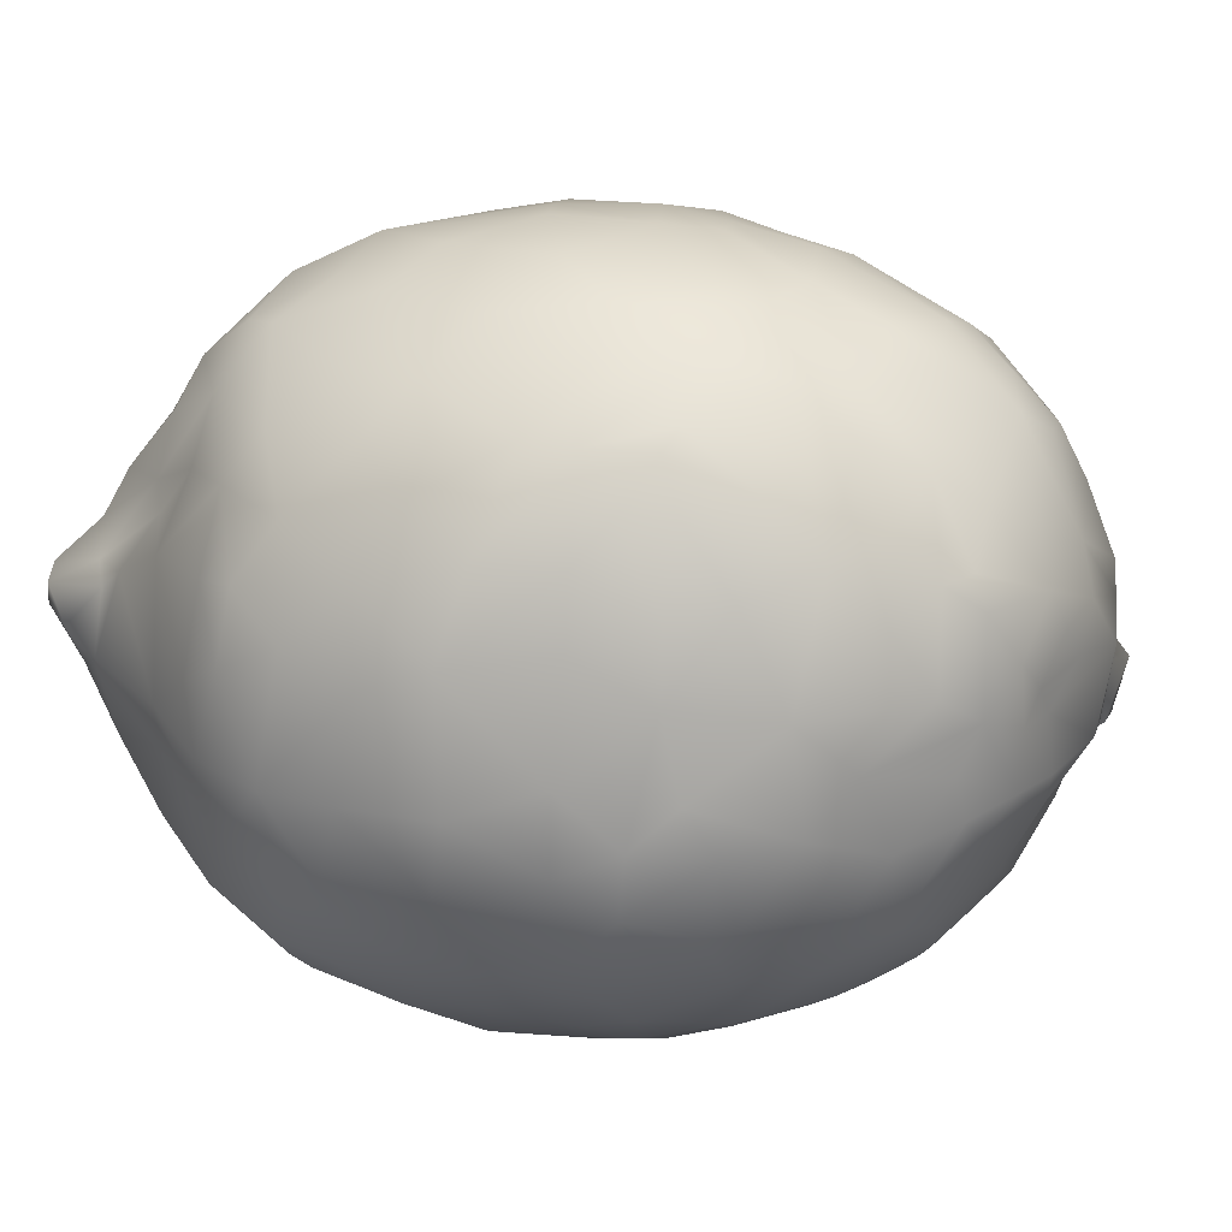
<metadata>
{"format":"obj","ext":"obj","renderer":"f3d","projection":"perspective","resolution":1024,"background":"white","views":[{"elev":10.2,"azim":46.2,"up":"+Z"}]}
</metadata>
<code>
v -0.009372 0.009357 0.001685
v -0.03256 0.009733 0.008211
v -0.02203 -0.002659 0.01114
v -0.03422 0.0005859 0.01898
v -0.01974 0.001909 0.005954
v -0.02823 0.00918 0.005094
v -0.02483 0.003987 0.006111
v -0.0341 0.01628 0.00891
v -0.03198 0.01902 0.006902
v -0.03691 -0.003866 0.02695
v -0.03343 -0.004986 0.02602
v -0.03332 0.02407 0.0102
v -0.03594 0.003497 0.01935
v -0.03444 -0.002927 0.02333
v -0.03869 0.005178 0.02187
v -0.03737 0.0008879 0.02436
v -0.03795 0.0009682 0.02503
v -0.0384 -0.001504 0.02666
v -0.01137 0.004036 0.004206
v -0.006815 0.001172 0.007187
v -0.0308 -0.004569 0.02419
v -0.0379 0.003766 0.02569
v -0.01613 -0.002408 0.008821
v -0.03933 0.008046 0.02391
v -0.03005 -0.004424 0.02889
v -0.02742 -0.002167 0.01438
v -0.03163 -0.00342 0.03038
v -0.02365 -0.004937 0.01981
v -0.01136 -0.004615 0.01248
v -0.03756 0.00826 0.0172
v -0.0295 -0.001393 0.0153
v -0.03764 0.01458 0.01432
v -0.02287 -0.005746 0.02261
v -0.0156 0.0004322 0.006306
v -0.01221 -0.0005797 0.007597
v -0.01739 -0.00744 0.02518
v -0.0238 0.008301 0.003669
v -0.02749 -0.00484 0.03018
v -0.01637 -0.006143 0.01565
v -0.03861 0.01168 0.01798
v -0.01801 0.007867 0.002465
v -0.02167 0.01194 0.001889
v -0.0229 -0.00526 0.03182
v -0.03432 0.01456 0.008438
v -0.03699 0.01729 0.01304
v -0.03112 0.004855 0.009801
v -0.0167 -0.007218 0.02046
v -0.0347 0.02091 0.01063
v -0.03519 -0.00057 0.0215
v -0.03085 -0.00294 0.0192
v -0.03342 0.007671 0.01002
v -0.03594 0.02324 0.01346
v -0.03927 0.01969 0.02014
v -0.03519 0.006303 0.01394
v -0.03787 0.0229 0.01768
v -0.03588 0.01164 0.01153
v -0.02661 0.0008015 0.009399
v -0.0278 0.003335 0.008209
v -0.03046 0.002825 0.01113
v -0.03073 0.01422 0.005644
v -0.02445 0.01533 0.002279
v -0.02757 0.01826 0.003584
v -0.03157 0.01703 0.006585
v -0.02965 0.02122 0.005337
v -0.03445 -0.005505 0.02881
v -0.006247 -0.00116 0.009814
v -0.01078 -0.007208 0.01958
v -0.008105 -0.004703 0.01393
v -0.005536 -0.005662 0.0193
v 0.006193 0.00174 0.03354
v -0.01328 -0.008037 0.02658
v -0.001742 -0.001643 0.01379
v 0.001587 -0.001594 0.03366
v 8.369e-05 -0.002522 0.01882
v 0.01187 0.008092 0.01687
v 0.01074 0.006146 0.02008
v -0.003645 -0.005544 0.02632
v -0.008483 -0.007185 0.02832
v -0.004248 0.004438 0.00544
v -0.0006938 0.009181 0.004036
v -0.01282 -0.007213 0.03144
v 0.01036 0.004808 0.02581
v 0.003082 0.007205 0.006912
v 0.01467 0.01227 0.01773
v -0.01606 -0.007076 0.03145
v 0.00561 0.0009265 0.02105
v 0.01495 0.01059 0.02484
v -0.0006313 0.003161 0.008346
v 0.004699 0.00172 0.01557
v 0.008401 0.004036 0.01733
v 0.0004377 -0.003191 0.02763
v 0.004509 0.004614 0.01047
v -0.004368 -0.00512 0.03218
v 0.007363 0.008249 0.009617
v -0.009923 -0.005834 0.03545
v 0.007008 0.004908 0.01303
v 0.006452 0.001299 0.02883
v 0.01031 0.005076 0.03071
v 0.01291 0.008266 0.03167
v 0.01297 0.01088 0.03702
v -0.01945 0.0195 0.0005143
v 0.002417 0.03901 0.006349
v -0.02413 0.02558 0.003013
v -0.007592 0.03579 0.002965
v -0.01808 0.02466 0.0006169
v -0.008747 0.0415 0.006153
v -0.02947 0.02669 0.007489
v -0.02193 0.03046 0.003835
v -0.004711 0.04483 0.008753
v -0.0192 0.02921 0.002136
v -0.002796 0.03992 0.005227
v -0.02527 0.03094 0.006499
v -0.0235 0.03398 0.006628
v -0.0213 0.03499 0.006147
v -0.007217 0.01615 0.0001978
v -0.01488 0.02569 5.511e-05
v -0.007357 0.02416 -1.042e-05
v -0.0339 0.02917 0.0144
v -0.01125 0.0303 0.0009155
v -0.002336 0.01789 0.000927
v -0.01503 0.01641 -9.715e-05
v -0.03599 0.02738 0.01638
v -0.01331 0.04415 0.00995
v -0.009271 0.04457 0.009087
v -0.01765 0.03416 0.003578
v -0.007612 0.02989 0.001308
v -0.02877 0.03092 0.009502
v -0.01518 0.03579 0.003982
v -0.003891 0.02263 0.0003914
v -0.001844 0.02749 0.001515
v -0.02495 0.03688 0.01048
v -0.021 0.03796 0.008757
v -0.00561 0.0319 0.001714
v -0.02128 0.04501 0.01693
v -0.02941 0.03626 0.01491
v -0.0255 0.04038 0.01472
v -0.01305 0.04741 0.01438
v 0.001234 0.03608 0.004723
v -0.003535 0.03516 0.003156
v -0.01968 0.04327 0.01305
v -0.01177 0.0376 0.003942
v -0.01459 0.03958 0.006575
v -0.01039 0.04846 0.01534
v -0.003457 0.04936 0.01718
v 0.0002101 0.04701 0.01366
v 0.01846 0.01918 0.03216
v 0.01108 0.03552 0.0122
v 0.01328 0.0366 0.01609
v 0.002731 0.01033 0.004938
v 0.002775 0.03166 0.004165
v 0.01445 0.01646 0.01263
v -0.0005915 0.01381 0.002252
v 0.01547 0.01295 0.03371
v 0.01426 0.03027 0.01286
v 0.01604 0.03207 0.01696
v 0.005586 0.0166 0.004189
v 0.009647 0.009211 0.01152
v 0.01391 0.02419 0.01041
v 0.01928 0.02586 0.02307
v 0.01882 0.01854 0.0257
v 0.01954 0.02175 0.024
v 0.01115 0.01039 0.01209
v 0.003929 0.04505 0.01331
v 0.0196 0.02511 0.02699
v 0.008758 0.01228 0.008067
v 0.008552 0.0173 0.006203
v 0.01663 0.01747 0.01641
v 0.005981 0.04419 0.01474
v 0.01719 0.0313 0.01904
v 0.00662 0.04445 0.01763
v 0.01146 0.0167 0.00857
v 0.01813 0.02951 0.02324
v 0.01916 0.02743 0.02516
v 0.008918 0.04286 0.01952
v 0.01418 0.02053 0.01088
v 0.008732 0.04375 0.0212
v 0.002282 0.02576 0.00236
v 0.0005702 0.02086 0.001743
v 0.01962 0.02178 0.03042
v 0.01658 0.01458 0.02151
v 0.01904 0.02833 0.03084
v 0.01636 0.03696 0.02153
v 0.00776 0.02254 0.004943
v 0.01768 0.02411 0.01628
v 0.01078 0.04113 0.01682
v 0.01807 0.02221 0.01786
v 0.004969 0.02904 0.003946
v 0.019 0.03003 0.0284
v 0.001339 0.03063 0.003048
v 0.01821 0.02107 0.02068
v 0.01849 0.0264 0.01889
v 0.01064 0.04191 0.01883
v 0.0143 0.04014 0.02049
v 0.01361 0.03811 0.01969
v 0.01453 0.03648 0.01876
v 0.01139 0.02179 0.00784
v 0.01698 0.03754 0.02621
v 0.003592 0.03497 0.005249
v 0.01751 0.0154 0.0303
v 0.009318 0.02828 0.006573
v 0.01171 0.04414 0.02297
v 0.007553 0.0317 0.006139
v 0.01249 0.04328 0.02043
v 0.005166 0.0346 0.005875
v 0.01488 0.0395 0.0246
v 0.01205 0.04248 0.02653
v 0.0144 0.04239 0.02446
v 0.00553 0.0385 0.008507
v 0.008065 0.03675 0.008982
v 0.004921 0.04687 0.01933
v 0.002162 0.04725 0.01667
v 0.001042 0.04427 0.009983
v 0.004678 0.04181 0.01048
v 0.0009478 0.04885 0.01854
v 0.0004734 0.0493 0.02067
v 0.005394 0.04657 0.02204
v 0.00936 0.04075 0.0137
v 0.01729 0.03521 0.02083
v 0.008025 0.03942 0.01073
v 0.01233 0.02664 0.008616
v 0.01813 0.03256 0.02645
v 0.01232 0.03361 0.01161
v 0.01057 0.03246 0.009371
v 0.01746 0.03448 0.02949
v -0.03886 0.0009738 0.02891
v -0.03938 0.01631 0.03385
v -0.03827 0.003587 0.02782
v -0.03919 0.005895 0.02725
v -0.02691 -0.0006937 0.04002
v -0.03792 0.004955 0.03041
v -0.02638 0.001231 0.04338
v -0.03159 0.01926 0.04672
v -0.02894 0.0152 0.04824
v -0.03845 -0.0007731 0.03008
v -0.0305 0.006248 0.04306
v -0.03564 -0.004115 0.02995
v -0.03507 0.0005645 0.03221
v -0.02425 0.01334 0.05039
v -0.03843 0.01688 0.03805
v -0.02765 0.007462 0.0469
v -0.03325 -0.001931 0.03281
v -0.03807 0.001362 0.03109
v -0.03673 0.002102 0.03214
v -0.0324 0.0003052 0.03608
v -0.03986 0.02149 0.03186
v -0.02401 0.006405 0.04838
v -0.04044 0.01206 0.02772
v -0.02559 0.01816 0.05009
v -0.03832 0.02653 0.03323
v -0.03655 0.03068 0.02577
v -0.0376 0.00558 0.0339
v -0.041 0.017 0.02612
v -0.03574 0.004066 0.03523
v -0.0323 0.004201 0.03805
v -0.03967 0.0112 0.03087
v -0.0252 -0.003261 0.03396
v -0.02606 -0.00279 0.03595
v -0.02112 -0.003774 0.03713
v -0.0401 0.01872 0.02981
v -0.03814 0.02371 0.03669
v -0.03077 -0.001527 0.03619
v -0.02986 0.001264 0.03961
v -0.03884 0.02431 0.02163
v -0.0394 0.02496 0.02531
v -0.0364 0.007839 0.03724
v -0.03098 0.02343 0.04605
v -0.02709 0.02779 0.04709
v -0.03368 0.02579 0.04243
v -0.03951 0.02474 0.02835
v -0.03191 0.02901 0.04207
v -0.0339 0.01119 0.0432
v -0.02655 0.02473 0.04852
v -0.03309 0.01376 0.04513
v -0.03542 0.01544 0.04327
v -0.03605 0.0202 0.04186
v -0.01956 0.02561 0.0514
v -0.03506 0.02967 0.03715
v -0.01568 -0.005626 0.03688
v 0.001115 0.009812 0.04773
v -0.006455 -0.002631 0.04003
v 0.006807 0.01087 0.04475
v 0.01071 0.01564 0.04324
v 0.006682 0.01548 0.04692
v -0.005186 0.0005871 0.04338
v 0.004047 0.01515 0.04867
v 0.01253 0.01912 0.04242
v -0.02082 -0.002216 0.04161
v 0.00271 0.006639 0.04437
v -0.01341 -0.004001 0.04013
v -0.01994 0.01035 0.05096
v -0.000134 0.02043 0.05134
v -0.01203 0.003654 0.04794
v -0.002514 -0.002597 0.03707
v -0.01916 0.01909 0.05196
v -0.01059 -0.0006878 0.04384
v 0.005018 0.003693 0.04007
v 0.008274 0.006892 0.0398
v 0.007605 0.004067 0.03651
v 0.002061 0.00184 0.0404
v -0.02157 0.001193 0.04584
v -0.00854 0.01386 0.05222
v -0.00441 0.005095 0.04692
v -0.01859 0.000626 0.04581
v -0.0142 0.02097 0.05274
v 0.01019 0.006525 0.03631
v -0.01717 0.005102 0.04891
v -0.003871 0.01064 0.05007
v -0.01097 0.01659 0.05267
v -0.01165 0.008315 0.0506
v 0.008445 0.008263 0.04119
v 0.01304 0.01369 0.03935
v -0.01389 0.02653 0.05231
v -0.002646 0.0174 0.05177
v -0.006563 0.02174 0.05264
v -0.002032 0.02322 0.05167
v -0.02013 0.04651 0.01912
v -0.0145 0.04527 0.03901
v -0.02319 0.04485 0.02508
v -0.02998 0.03463 0.03944
v -0.01553 0.04908 0.02439
v -0.03268 0.03604 0.02316
v -0.03536 0.03141 0.01984
v -0.01439 0.0489 0.0196
v -0.02831 0.03803 0.03826
v -0.02869 0.03174 0.04383
v -0.02687 0.03449 0.04308
v -0.03035 0.03843 0.03049
v -0.0294 0.03946 0.02393
v -0.02567 0.04282 0.03146
v -0.008156 0.05069 0.02074
v -0.02708 0.04119 0.01906
v -0.02027 0.04672 0.02769
v -0.02564 0.03777 0.04165
v -0.02634 0.04226 0.023
v -0.01146 0.05028 0.0261
v -0.02664 0.0407 0.03578
v -0.02493 0.04007 0.03792
v -0.02253 0.03036 0.04884
v -0.02338 0.03513 0.04565
v -0.02278 0.04181 0.0386
v -0.02693 0.04187 0.02696
v -0.004873 0.05133 0.02794
v -0.01807 0.04668 0.03189
v -0.02293 0.04309 0.03572
v -0.03427 0.03341 0.03234
v -0.005401 0.05127 0.02456
v -0.008175 0.04709 0.03868
v -0.01779 0.03042 0.05067
v -0.0311 0.03648 0.03456
v -0.01739 0.04826 0.02782
v -0.01783 0.03464 0.04847
v -0.01363 0.04917 0.03072
v -0.01788 0.04064 0.04342
v -0.006262 0.05109 0.02852
v -0.01417 0.04262 0.04217
v -0.002169 0.05011 0.03188
v -0.004747 0.04921 0.03524
v -0.0105 0.04928 0.03323
v 0.01691 0.03405 0.03293
v 0.0177 0.02847 0.03502
v 0.01262 0.03706 0.03944
v 0.01419 0.03428 0.0394
v 0.002345 0.02621 0.0502
v 0.002261 0.04895 0.02366
v -0.006992 0.02733 0.05204
v 0.001805 0.02998 0.04956
v -0.01283 0.03294 0.05048
v 0.01017 0.02377 0.046
v 0.01235 0.02567 0.04408
v -0.003678 0.02946 0.05073
v 0.008112 0.04424 0.02245
v -0.006371 0.03222 0.05045
v 0.003079 0.04924 0.02759
v 0.002375 0.03306 0.048
v 0.009531 0.02984 0.04595
v -0.008669 0.03636 0.04906
v 0.007527 0.03443 0.04538
v 0.006364 0.02123 0.04857
v 0.0002367 0.04071 0.04493
v -0.0002839 0.04923 0.0332
v 0.005118 0.03943 0.04402
v 0.01143 0.0336 0.04296
v 0.005058 0.04664 0.03225
v 0.01677 0.01769 0.03553
v 0.01376 0.01702 0.0403
v 0.01897 0.02147 0.03267
v 0.01734 0.02457 0.03604
v 0.01582 0.02114 0.03823
v 0.00681 0.04697 0.0275
v 0.0008472 0.04652 0.0372
v -0.00462 0.04511 0.04068
v 0.01455 0.04063 0.02863
v 0.01019 0.04413 0.02604
v -0.0001941 0.04349 0.0422
v 0.01162 0.04325 0.03008
v 0.01442 0.04054 0.03092
v 0.01181 0.04053 0.0342
v 0.01325 0.03905 0.03585
v 0.009723 0.0437 0.03332
v 0.01452 0.03084 0.04069
v -0.01335 0.03797 0.04731
v 0.01531 0.02352 0.03926
v -0.001242 0.0369 0.04771
v 0.01084 0.0397 0.03804
v 0.008891 0.03771 0.04204
v -0.00939 0.04381 0.04163
v -0.008218 0.04044 0.04596
v -0.004557 0.04124 0.04504
v 0.007097 0.0455 0.03438
v 0.004256 0.04446 0.03974
v 0.008415 0.04227 0.03886
f 5 57 7
f 8 63 44
f 63 8 9
f 3 57 5
f 4 49 13
f 58 6 7
f 9 8 48
f 37 7 6
f 41 7 37
f 5 7 41
f 65 10 11
f 17 16 18
f 16 13 49
f 14 10 18
f 20 35 19
f 18 16 14
f 34 23 5
f 16 15 13
f 16 17 22
f 30 54 13
f 13 54 4
f 11 21 25
f 24 15 22
f 22 15 16
f 23 3 5
f 27 65 25
f 23 34 35
f 29 23 35
f 15 30 13
f 35 66 29
f 27 25 38
f 26 3 28
f 28 21 50
f 31 59 26
f 32 56 30
f 31 4 59
f 31 50 4
f 41 34 5
f 19 35 34
f 40 32 30
f 33 47 36
f 50 31 26
f 35 20 66
f 26 28 50
f 40 30 15
f 25 21 38
f 6 61 42
f 42 37 6
f 38 33 43
f 3 23 39
f 33 38 21
f 40 15 24
f 23 29 39
f 37 42 41
f 252 40 24
f 252 32 40
f 36 43 33
f 45 44 32
f 121 41 42
f 45 8 44
f 39 28 3
f 39 33 28
f 45 48 8
f 33 39 47
f 34 41 19
f 45 55 52
f 47 39 67
f 51 2 46
f 19 41 1
f 48 12 9
f 16 49 14
f 19 79 20
f 50 21 14
f 52 12 48
f 2 6 46
f 14 49 50
f 48 45 52
f 19 1 79
f 121 1 41
f 54 46 59
f 21 28 33
f 11 14 21
f 51 46 54
f 53 45 32
f 55 45 53
f 49 4 50
f 252 53 32
f 30 56 54
f 44 2 56
f 32 44 56
f 56 2 51
f 52 55 122
f 263 122 55
f 54 56 51
f 58 7 57
f 57 59 58
f 62 6 60
f 6 62 61
f 59 46 58
f 44 60 2
f 6 2 60
f 3 26 57
f 46 6 58
f 63 62 60
f 9 64 63
f 64 62 63
f 60 44 63
f 26 59 57
f 54 59 4
f 11 10 14
f 17 18 225
f 65 11 25
f 65 236 10
f 70 91 97
f 68 67 29
f 39 29 67
f 69 67 68
f 68 29 66
f 93 73 293
f 66 72 68
f 68 72 69
f 72 74 69
f 79 88 20
f 20 88 66
f 73 299 293
f 73 70 296
f 47 67 71
f 66 88 72
f 69 74 77
f 67 69 77
f 71 67 78
f 76 75 84
f 67 77 78
f 36 47 71
f 89 74 72
f 88 79 83
f 86 82 97
f 85 36 71
f 43 36 85
f 80 79 1
f 85 71 81
f 81 71 78
f 83 79 80
f 80 1 152
f 76 87 82
f 76 84 87
f 86 74 89
f 83 80 149
f 85 278 43
f 88 83 92
f 278 81 95
f 81 278 85
f 92 72 88
f 77 74 91
f 93 95 81
f 89 72 92
f 89 92 96
f 77 93 78
f 90 89 96
f 93 81 78
f 94 92 83
f 83 149 94
f 98 298 70
f 86 91 74
f 96 92 94
f 296 70 298
f 299 73 296
f 95 93 293
f 95 293 280
f 94 157 96
f 97 91 86
f 75 96 157
f 98 97 82
f 98 70 97
f 89 90 86
f 98 82 99
f 99 82 87
f 82 90 76
f 90 96 75
f 99 87 153
f 76 90 75
f 98 99 305
f 298 98 305
f 86 90 82
f 77 91 93
f 100 99 153
f 305 99 100
f 93 91 73
f 70 73 91
f 136 134 140
f 121 42 101
f 61 62 101
f 61 101 42
f 138 139 111
f 111 102 138
f 103 101 62
f 64 103 62
f 103 64 107
f 105 101 103
f 105 103 110
f 12 64 9
f 12 107 64
f 104 106 111
f 116 101 105
f 105 110 116
f 111 106 109
f 101 116 121
f 112 103 107
f 110 103 108
f 121 115 1
f 127 112 107
f 103 112 108
f 113 108 112
f 212 102 111
f 152 1 115
f 110 119 116
f 152 115 120
f 119 110 125
f 107 12 127
f 118 127 12
f 118 12 52
f 111 109 212
f 115 117 129
f 140 142 132
f 120 115 129
f 140 123 142
f 129 178 120
f 117 121 116
f 117 115 121
f 141 104 119
f 118 52 122
f 119 125 128
f 128 141 119
f 106 142 123
f 117 116 119
f 124 106 123
f 110 108 113
f 113 114 110
f 322 118 122
f 114 125 110
f 135 118 322
f 127 118 135
f 127 113 112
f 131 113 127
f 125 114 132
f 132 114 113
f 119 126 117
f 124 123 137
f 113 131 132
f 117 126 130
f 117 130 129
f 132 128 125
f 135 131 127
f 132 142 128
f 136 131 135
f 133 130 126
f 142 141 128
f 104 126 119
f 131 136 132
f 134 137 140
f 126 104 133
f 139 130 133
f 140 132 136
f 130 139 189
f 123 140 137
f 189 139 138
f 104 139 133
f 143 137 330
f 124 109 106
f 143 109 124
f 143 124 137
f 104 141 106
f 142 106 141
f 212 109 145
f 144 145 109
f 144 109 143
f 144 143 330
f 144 214 145
f 104 111 139
f 183 200 196
f 160 146 199
f 200 220 196
f 222 223 147
f 147 223 209
f 196 220 158
f 146 160 179
f 152 149 80
f 217 148 147
f 138 150 189
f 187 150 204
f 153 87 199
f 148 222 147
f 187 204 202
f 148 154 222
f 84 75 162
f 178 152 120
f 146 384 199
f 178 156 152
f 153 199 384
f 184 175 158
f 156 149 152
f 148 195 154
f 195 155 154
f 154 158 220
f 146 179 386
f 222 154 220
f 149 156 165
f 94 149 165
f 155 195 218
f 165 157 94
f 161 191 159
f 217 147 219
f 157 165 162
f 179 160 161
f 154 184 158
f 154 155 184
f 162 75 157
f 155 191 184
f 169 191 155
f 179 161 164
f 213 163 168
f 84 162 151
f 164 161 159
f 164 159 173
f 166 165 156
f 166 171 165
f 180 84 167
f 167 84 151
f 217 168 185
f 166 196 171
f 172 173 159
f 167 151 175
f 168 211 170
f 165 171 162
f 171 151 162
f 192 185 168
f 169 172 159
f 170 192 168
f 170 174 192
f 151 171 175
f 210 174 170
f 180 87 84
f 174 210 176
f 178 129 177
f 129 130 177
f 87 180 160
f 177 183 178
f 169 155 218
f 190 180 167
f 156 178 183
f 190 161 180
f 182 218 195
f 180 161 160
f 179 181 386
f 167 175 186
f 186 175 184
f 217 185 148
f 188 173 221
f 221 173 172
f 189 187 177
f 194 148 185
f 177 130 189
f 190 167 186
f 181 188 224
f 189 150 187
f 191 190 186
f 183 177 187
f 164 173 188
f 179 164 181
f 188 181 164
f 194 185 192
f 200 183 187
f 191 161 190
f 200 187 202
f 192 193 194
f 203 193 192
f 191 186 184
f 194 195 148
f 198 150 138
f 156 183 166
f 196 166 183
f 194 182 195
f 191 169 159
f 197 182 205
f 192 174 176
f 198 204 150
f 158 175 196
f 203 192 176
f 199 87 160
f 175 171 196
f 102 198 138
f 208 204 198
f 371 201 176
f 201 203 176
f 201 371 393
f 223 200 202
f 193 205 194
f 205 193 207
f 200 223 220
f 182 194 205
f 209 223 202
f 207 193 203
f 209 202 204
f 206 205 207
f 392 197 205
f 206 207 201
f 208 198 102
f 212 145 163
f 209 204 208
f 208 219 209
f 219 147 209
f 168 163 211
f 219 208 213
f 213 208 102
f 211 145 214
f 211 163 145
f 102 212 213
f 211 210 170
f 213 212 163
f 214 210 211
f 216 210 215
f 215 210 214
f 371 176 216
f 216 176 210
f 172 169 218
f 168 219 213
f 168 217 219
f 197 172 218
f 172 197 221
f 223 222 220
f 197 218 182
f 224 221 197
f 188 221 224
f 203 201 207
f 17 227 22
f 227 17 225
f 239 226 251
f 271 235 240
f 227 228 22
f 274 232 275
f 228 24 22
f 229 231 262
f 274 273 232
f 227 225 242
f 242 230 227
f 227 230 228
f 255 247 228
f 255 228 230
f 300 231 287
f 273 233 232
f 230 251 255
f 259 226 245
f 235 262 231
f 235 254 262
f 236 234 10
f 236 241 234
f 240 235 231
f 237 234 241
f 242 234 237
f 226 239 245
f 243 242 237
f 272 266 232
f 231 300 246
f 27 236 65
f 273 240 233
f 236 27 241
f 240 238 233
f 260 245 239
f 241 27 257
f 257 261 241
f 233 238 248
f 260 239 275
f 231 246 240
f 290 238 246
f 243 237 253
f 249 269 245
f 244 237 241
f 253 237 244
f 261 244 241
f 247 252 24
f 261 262 244
f 247 24 228
f 242 243 230
f 249 245 260
f 251 230 243
f 251 243 253
f 233 248 232
f 249 250 269
f 254 253 244
f 27 38 256
f 27 256 257
f 256 38 43
f 248 238 294
f 294 238 290
f 226 255 251
f 252 247 259
f 278 258 43
f 256 43 258
f 257 256 258
f 257 229 261
f 255 259 247
f 259 255 226
f 275 266 268
f 261 229 262
f 55 53 263
f 260 277 249
f 287 257 258
f 266 275 232
f 53 252 264
f 229 257 287
f 264 263 53
f 249 277 345
f 231 229 287
f 322 122 263
f 253 265 251
f 322 263 264
f 269 264 252
f 239 251 265
f 272 267 266
f 259 269 252
f 244 262 254
f 277 268 270
f 265 253 254
f 239 265 274
f 265 254 235
f 319 277 270
f 269 250 264
f 235 271 265
f 265 271 274
f 268 266 270
f 266 267 270
f 325 270 267
f 272 232 248
f 240 273 271
f 248 276 272
f 274 271 273
f 294 276 248
f 274 275 239
f 338 272 276
f 267 272 338
f 238 240 246
f 338 276 348
f 260 275 268
f 260 268 277
f 18 234 225
f 234 18 10
f 234 242 225
f 259 245 269
f 314 308 313
f 293 299 280
f 299 284 280
f 307 279 285
f 287 258 278
f 283 281 282
f 313 301 307
f 284 295 280
f 289 278 95
f 286 283 282
f 378 283 286
f 289 287 278
f 285 283 378
f 302 284 299
f 285 313 307
f 289 303 287
f 288 302 299
f 303 289 295
f 309 290 306
f 285 291 313
f 289 95 280
f 306 292 309
f 291 285 378
f 280 295 289
f 294 290 308
f 301 290 309
f 290 301 308
f 302 292 284
f 295 284 292
f 297 296 298
f 300 287 303
f 292 302 309
f 296 288 299
f 279 302 288
f 304 294 308
f 303 295 292
f 296 310 281
f 288 296 281
f 307 302 279
f 304 276 294
f 303 292 306
f 297 298 305
f 246 300 306
f 309 302 307
f 310 296 297
f 309 307 301
f 290 246 306
f 306 300 303
f 297 305 100
f 297 100 310
f 314 304 308
f 310 100 311
f 314 312 304
f 276 304 312
f 281 279 288
f 276 312 348
f 281 310 282
f 308 301 313
f 310 311 282
f 282 311 385
f 286 282 385
f 313 291 314
f 314 291 315
f 279 281 283
f 314 315 365
f 285 279 283
f 316 134 334
f 318 316 334
f 318 332 316
f 320 316 332
f 322 264 250
f 270 325 319
f 277 319 349
f 322 321 331
f 336 327 349
f 350 320 332
f 326 319 325
f 319 324 349
f 335 320 350
f 324 336 349
f 321 322 250
f 325 338 326
f 336 329 327
f 327 328 321
f 341 318 334
f 333 324 319
f 135 322 331
f 331 136 135
f 332 318 341
f 319 326 333
f 332 341 329
f 320 330 323
f 328 331 321
f 344 343 329
f 343 332 329
f 136 331 134
f 335 330 320
f 339 333 326
f 346 330 335
f 354 346 335
f 344 329 336
f 338 325 267
f 336 324 337
f 336 337 344
f 352 354 335
f 339 326 338
f 340 344 337
f 341 334 328
f 341 328 327
f 342 346 354
f 328 334 331
f 333 339 353
f 345 250 249
f 353 339 351
f 330 215 144
f 215 214 144
f 317 343 344
f 317 344 340
f 250 345 321
f 321 345 327
f 346 215 330
f 351 367 401
f 349 327 345
f 316 137 134
f 277 349 345
f 338 348 351
f 329 341 327
f 367 351 348
f 316 323 137
f 351 339 338
f 323 330 137
f 334 134 331
f 323 316 320
f 343 350 332
f 324 333 337
f 352 350 343
f 340 337 333
f 353 340 333
f 317 340 353
f 352 335 350
f 358 354 352
f 351 401 353
f 401 355 353
f 357 354 358
f 407 355 401
f 358 352 343
f 355 317 353
f 317 358 343
f 355 407 406
f 355 347 317
f 347 355 406
f 317 347 358
f 347 357 358
f 315 291 378
f 363 315 378
f 362 400 359
f 346 364 215
f 314 365 312
f 375 366 363
f 368 378 286
f 368 286 369
f 367 312 365
f 367 365 372
f 215 364 216
f 365 370 372
f 391 408 394
f 373 216 364
f 367 376 401
f 373 389 216
f 364 346 373
f 376 367 372
f 403 374 381
f 378 368 375
f 373 346 342
f 369 375 368
f 356 373 342
f 374 375 377
f 374 366 375
f 374 377 381
f 354 356 342
f 375 363 378
f 312 367 348
f 379 381 394
f 375 369 400
f 381 377 405
f 400 382 375
f 357 356 354
f 357 380 356
f 311 100 153
f 390 383 380
f 153 385 311
f 400 362 382
f 385 153 384
f 390 409 383
f 382 362 361
f 388 385 384
f 405 377 382
f 146 388 384
f 388 146 386
f 405 382 361
f 377 375 382
f 386 387 388
f 410 409 390
f 371 216 389
f 363 370 315
f 373 356 380
f 286 385 388
f 388 402 286
f 390 357 347
f 365 315 370
f 373 380 389
f 391 390 347
f 380 383 389
f 286 402 369
f 391 347 406
f 393 371 389
f 206 201 393
f 363 366 370
f 387 386 181
f 395 393 389
f 383 395 389
f 392 205 206
f 395 392 206
f 360 387 181
f 388 387 402
f 395 206 393
f 372 370 366
f 366 374 372
f 390 391 394
f 396 392 395
f 359 181 224
f 390 394 410
f 398 396 397
f 359 360 181
f 404 398 397
f 400 402 387
f 399 395 383
f 400 387 360
f 409 399 383
f 402 400 369
f 401 376 407
f 390 380 357
f 400 360 359
f 399 397 395
f 396 395 397
f 405 361 404
f 361 398 404
f 411 405 404
f 411 404 397
f 411 397 399
f 376 372 403
f 376 408 407
f 408 406 407
f 409 411 399
f 408 391 406
f 409 410 411
f 408 376 403
f 379 408 403
f 410 394 381
f 410 381 411
f 394 408 379
f 372 374 403
f 411 381 405
f 224 392 359
f 224 197 392
f 379 403 381
f 396 359 392
f 398 359 396
f 362 359 398
f 362 398 361

</code>
